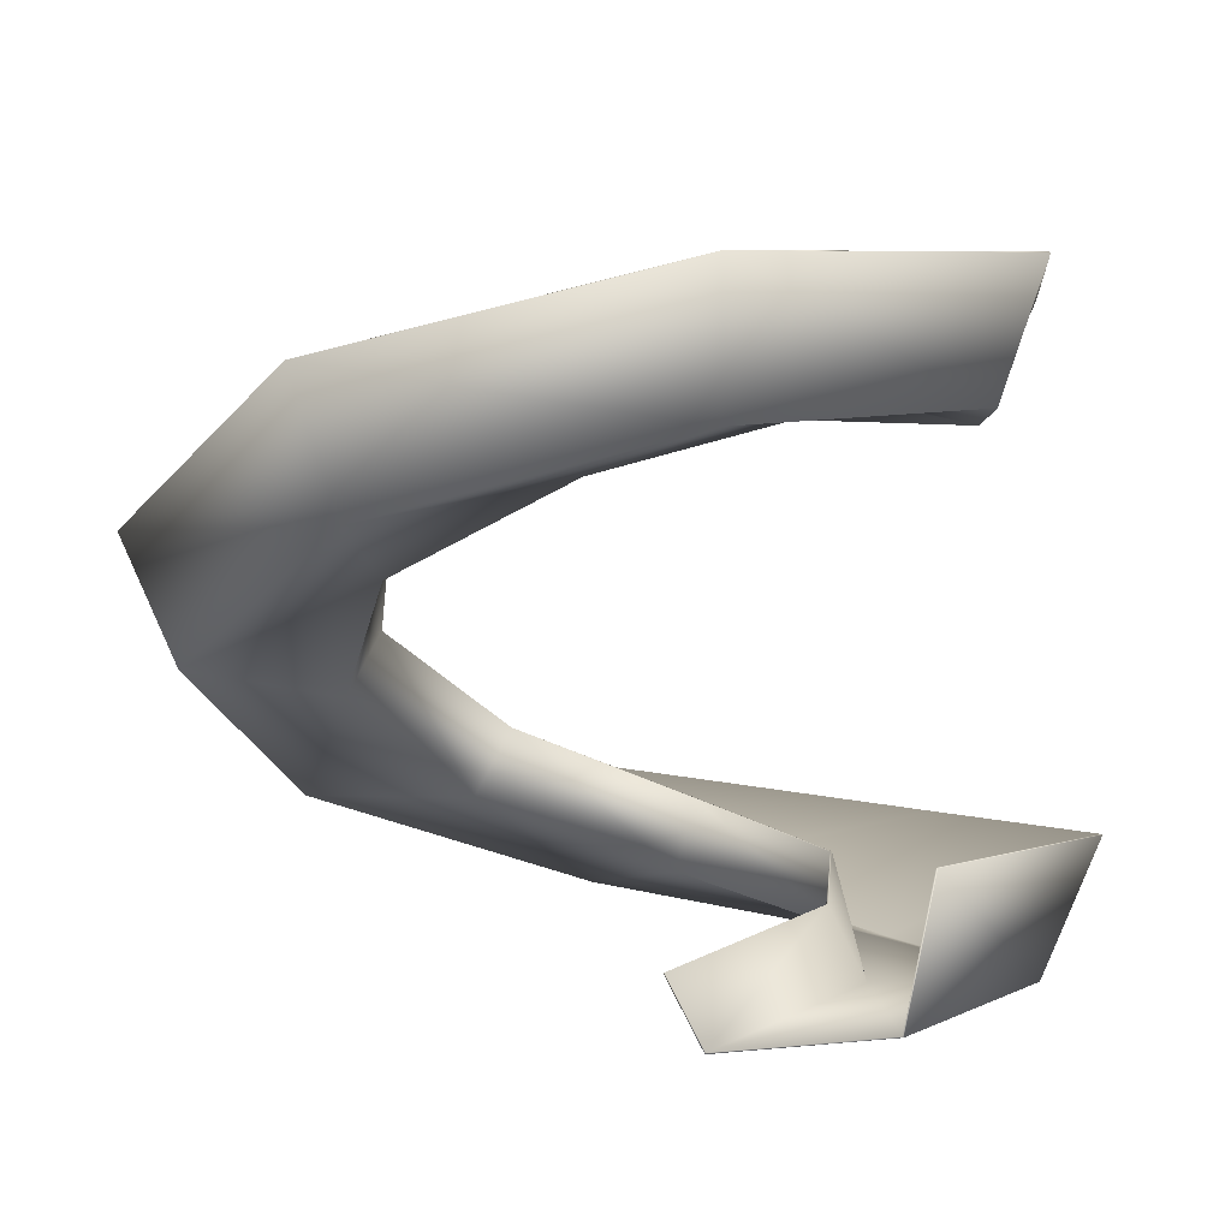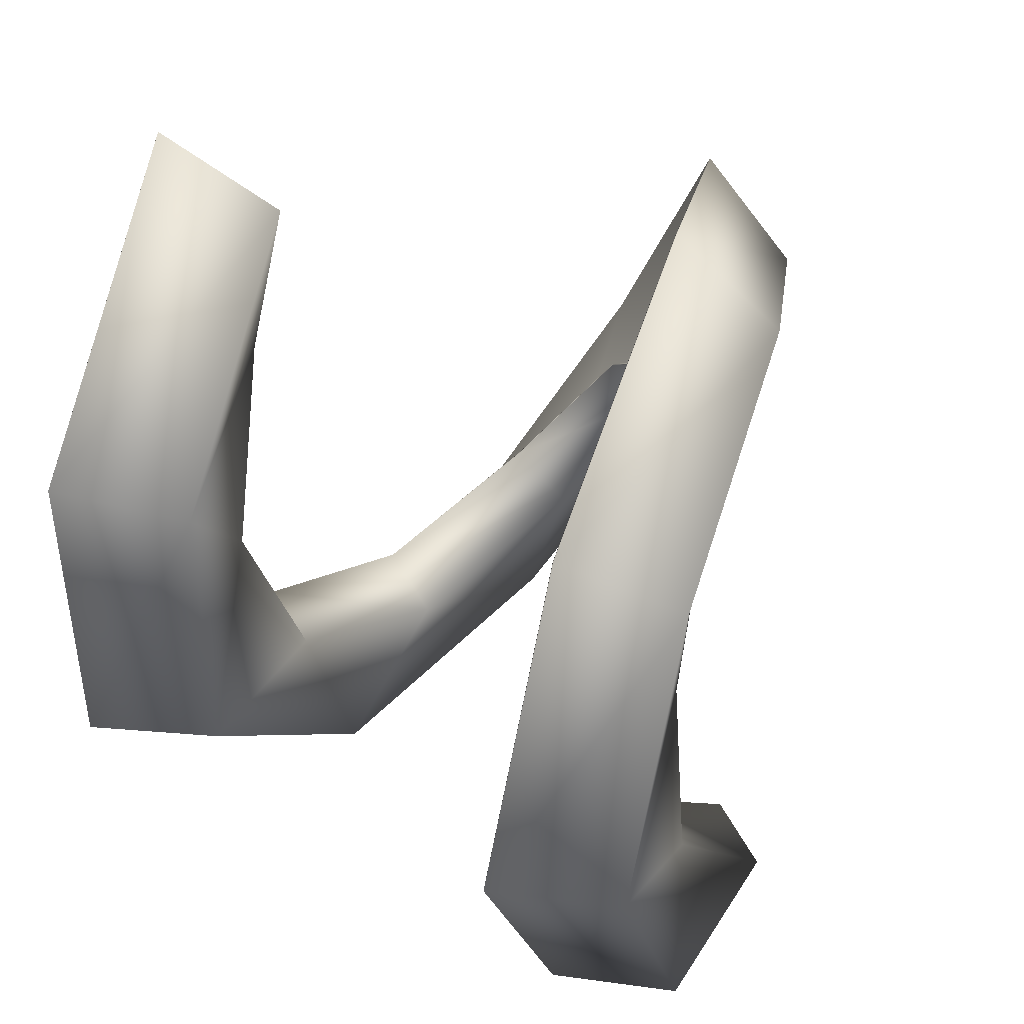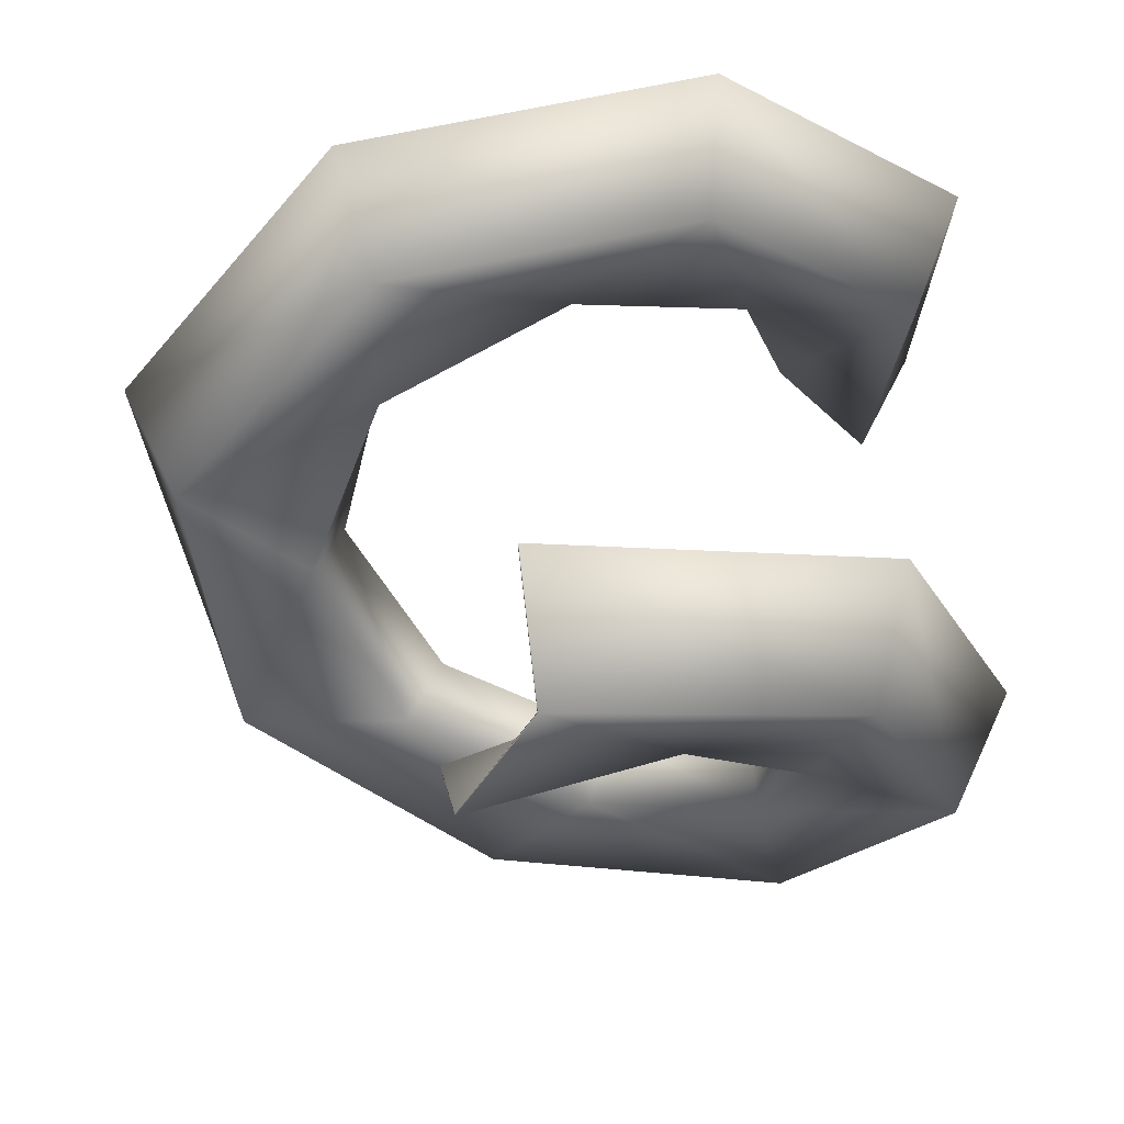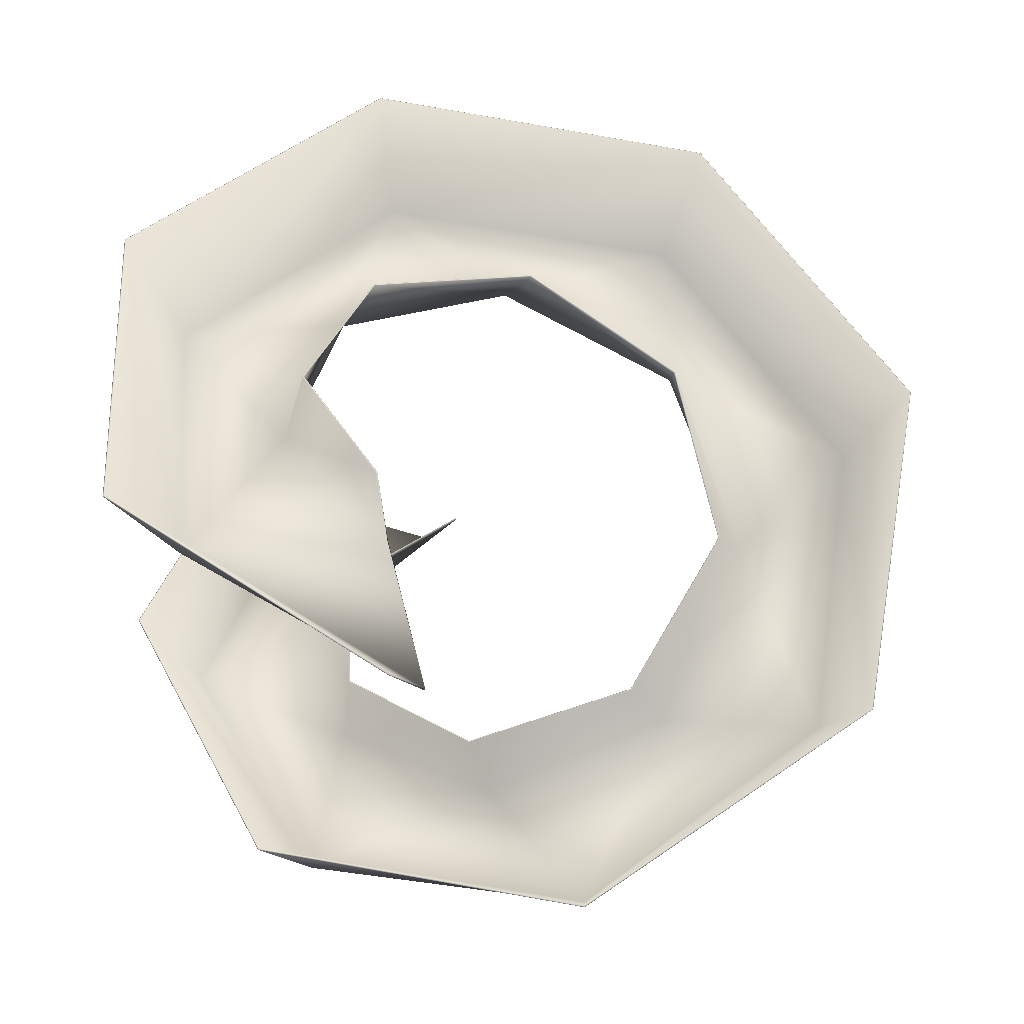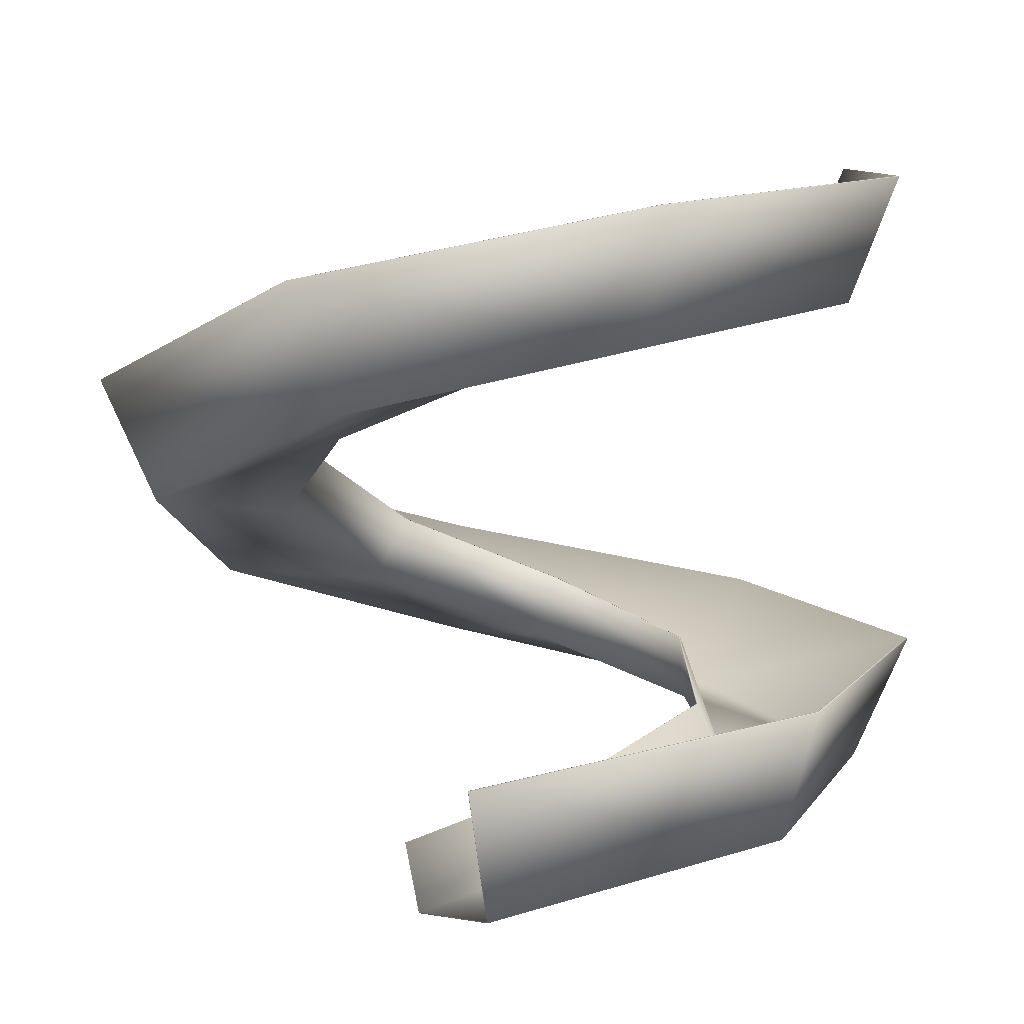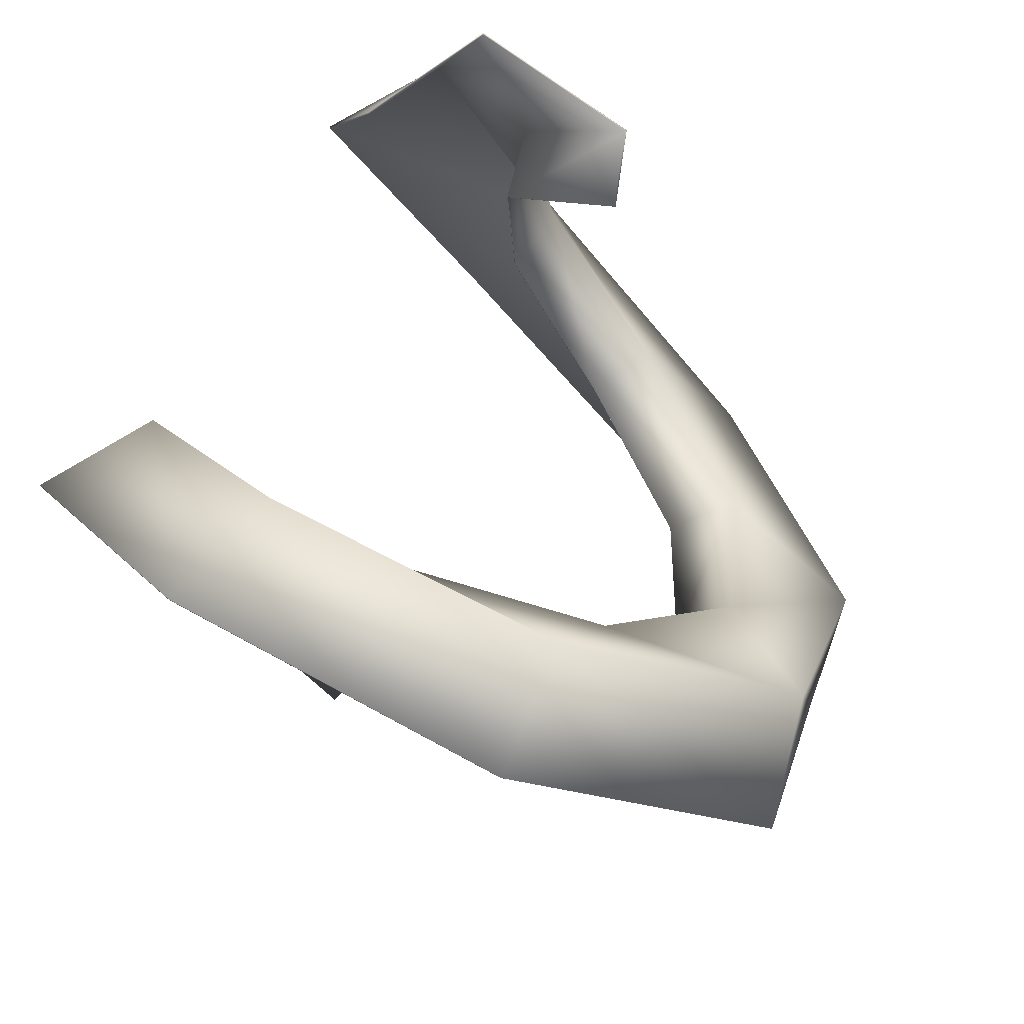
<metadata>
{"format":"obj","ext":"obj","renderer":"f3d","projection":"perspective","resolution":1024,"background":"white","views":[{"elev":-11.7,"azim":-154.7,"up":"+Y"},{"elev":68.6,"azim":-59.6,"up":"+Z"},{"elev":-34.1,"azim":-114.7,"up":"+Y"},{"elev":58.0,"azim":17.0,"up":"+Y"},{"elev":-2.2,"azim":-114.1,"up":"+Y"},{"elev":-77.7,"azim":-36.6,"up":"+Z"}]}
</metadata>
<code>
o Plane_Plane.002
v -0.3772 -0.2975 0.1354
v -1.857 0.1032 -0.09094
v -0.5936 -0.6897 0.1354
v -1.594 -0.641 0.1354
v -0.8611 0.1025 1.049
v -2.02 0.5032 1.997
v -1.006 -0.2897 1.209
v -1.675 -0.241 1.953
v -0.5062 0.5025 2.019
v -0.5766 0.9032 3.515
v -0.4836 0.1103 2.234
v -0.379 0.159 3.229
v 0.4526 0.9025 2.405
v 1.517 1.303 3.458
v 0.6277 0.5103 2.532
v 1.437 0.559 3.12
v 1.381 1.302 1.951
v 2.875 1.703 1.864
v 1.592 0.9103 1.906
v 2.571 0.959 1.698
v 1.664 1.702 0.9567
v 2.6 2.103 -0.2118
v 1.772 1.31 0.7693
v 2.272 1.359 -0.09669
v 1.115 2.102 0.08109
v 0.8732 2.503 -1.396
v 1.048 1.71 -0.1247
v 0.7394 1.759 -1.076
v 0.0973 2.502 -0.0969
v -1.163 2.903 -0.9056
v -0.1004 2.11 -0.1849
v -1.014 2.159 -0.5917
v -0.7162 2.902 0.5405
v -2.16 3.303 0.9358
v -0.9139 2.51 0.6286
v -1.827 2.559 1.035
v -0.7868 3.302 1.572
v -1.459 3.703 2.909
v -0.8537 2.91 1.777
v -1.163 2.959 2.728
v -0.06781 3.702 2.314
v 0.4762 4.103 3.709
v 0.04039 3.31 2.501
v 0.5404 3.359 3.367
v -0.3855 -0.2947 0.1305
v -1.848 0.107 -0.09113
v -0.5992 -0.6828 0.1308
v -1.588 -0.6327 0.1335
v -0.8705 0.1055 1.047
v -2.011 0.5073 1.993
v -1.011 -0.2815 1.207
v -1.67 -0.2331 1.949
v -0.5133 0.5055 2.026
v -0.5742 0.9073 3.506
v -0.4888 0.1185 2.237
v -0.3783 0.1669 3.223
v 0.4525 0.9055 2.414
v 1.512 1.307 3.45
v 0.6261 0.5185 2.538
v 1.433 0.5669 3.115
v 1.388 1.306 1.957
v 2.866 1.707 1.863
v 1.596 0.9185 1.91
v 2.564 0.9669 1.698
v 1.674 1.706 0.9558
v 2.593 2.107 -0.2061
v 1.778 1.318 0.7703
v 2.268 1.367 -0.09217
v 1.121 2.106 0.07345
v 0.8727 2.507 -1.387
v 1.053 1.718 -0.1283
v 0.74 1.767 -1.07
v 0.09541 2.506 -0.1062
v -1.156 2.907 -0.8991
v -0.1 2.118 -0.1907
v -1.009 2.167 -0.588
v -0.7244 2.906 0.5357
v -2.151 3.307 0.9353
v -0.9179 2.518 0.6244
v -1.821 2.567 1.034
v -0.7959 3.306 1.574
v -1.454 3.707 2.902
v -0.8594 2.918 1.778
v -1.16 2.967 2.723
v -0.07499 3.705 2.32
v 0.4789 4.107 3.7
v 0.03539 3.319 2.504
v 0.5418 3.365 3.36
f 3 5 7
f 7 9 11
f 11 13 15
f 15 17 19
f 19 21 23
f 23 25 27
f 27 29 31
f 31 33 35
f 35 37 39
f 39 41 43
f 2 8 6
f 6 12 10
f 10 16 14
f 14 20 18
f 18 24 22
f 22 28 26
f 26 32 30
f 30 36 34
f 34 40 38
f 38 44 42
f 4 7 8
f 8 11 12
f 12 15 16
f 16 19 20
f 20 23 24
f 24 27 28
f 28 31 32
f 32 35 36
f 36 39 40
f 40 43 44
f 47 49 45
f 51 53 49
f 55 57 53
f 59 61 57
f 63 65 61
f 67 69 65
f 71 73 69
f 75 77 73
f 79 81 77
f 83 85 81
f 46 52 48
f 50 56 52
f 54 60 56
f 58 64 60
f 62 68 64
f 66 72 68
f 70 76 72
f 74 80 76
f 78 84 80
f 82 88 84
f 48 51 47
f 52 55 51
f 56 59 55
f 60 63 59
f 64 67 63
f 68 71 67
f 72 75 71
f 76 79 75
f 80 83 79
f 84 87 83
f 1 47 45
f 2 48 4
f 4 47 3
f 5 45 49
f 2 50 46
f 9 49 53
f 6 54 50
f 13 53 57
f 10 58 54
f 17 57 61
f 14 62 58
f 21 61 65
f 18 66 62
f 25 65 69
f 22 70 66
f 29 69 73
f 26 74 70
f 33 73 77
f 30 78 74
f 37 77 81
f 34 82 78
f 37 85 41
f 42 82 38
f 41 87 43
f 42 88 86
f 43 88 44
f 3 1 5
f 7 5 9
f 11 9 13
f 15 13 17
f 19 17 21
f 23 21 25
f 27 25 29
f 31 29 33
f 35 33 37
f 39 37 41
f 2 4 8
f 6 8 12
f 10 12 16
f 14 16 20
f 18 20 24
f 22 24 28
f 26 28 32
f 30 32 36
f 34 36 40
f 38 40 44
f 4 3 7
f 8 7 11
f 12 11 15
f 16 15 19
f 20 19 23
f 24 23 27
f 28 27 31
f 32 31 35
f 36 35 39
f 40 39 43
f 47 51 49
f 51 55 53
f 55 59 57
f 59 63 61
f 63 67 65
f 67 71 69
f 71 75 73
f 75 79 77
f 79 83 81
f 83 87 85
f 46 50 52
f 50 54 56
f 54 58 60
f 58 62 64
f 62 66 68
f 66 70 72
f 70 74 76
f 74 78 80
f 78 82 84
f 82 86 88
f 48 52 51
f 52 56 55
f 56 60 59
f 60 64 63
f 64 68 67
f 68 72 71
f 72 76 75
f 76 80 79
f 80 84 83
f 84 88 87
f 1 3 47
f 2 46 48
f 4 48 47
f 5 1 45
f 2 6 50
f 9 5 49
f 6 10 54
f 13 9 53
f 10 14 58
f 17 13 57
f 14 18 62
f 21 17 61
f 18 22 66
f 25 21 65
f 22 26 70
f 29 25 69
f 26 30 74
f 33 29 73
f 30 34 78
f 37 33 77
f 34 38 82
f 37 81 85
f 42 86 82
f 41 85 87
f 42 44 88
f 43 87 88

</code>
